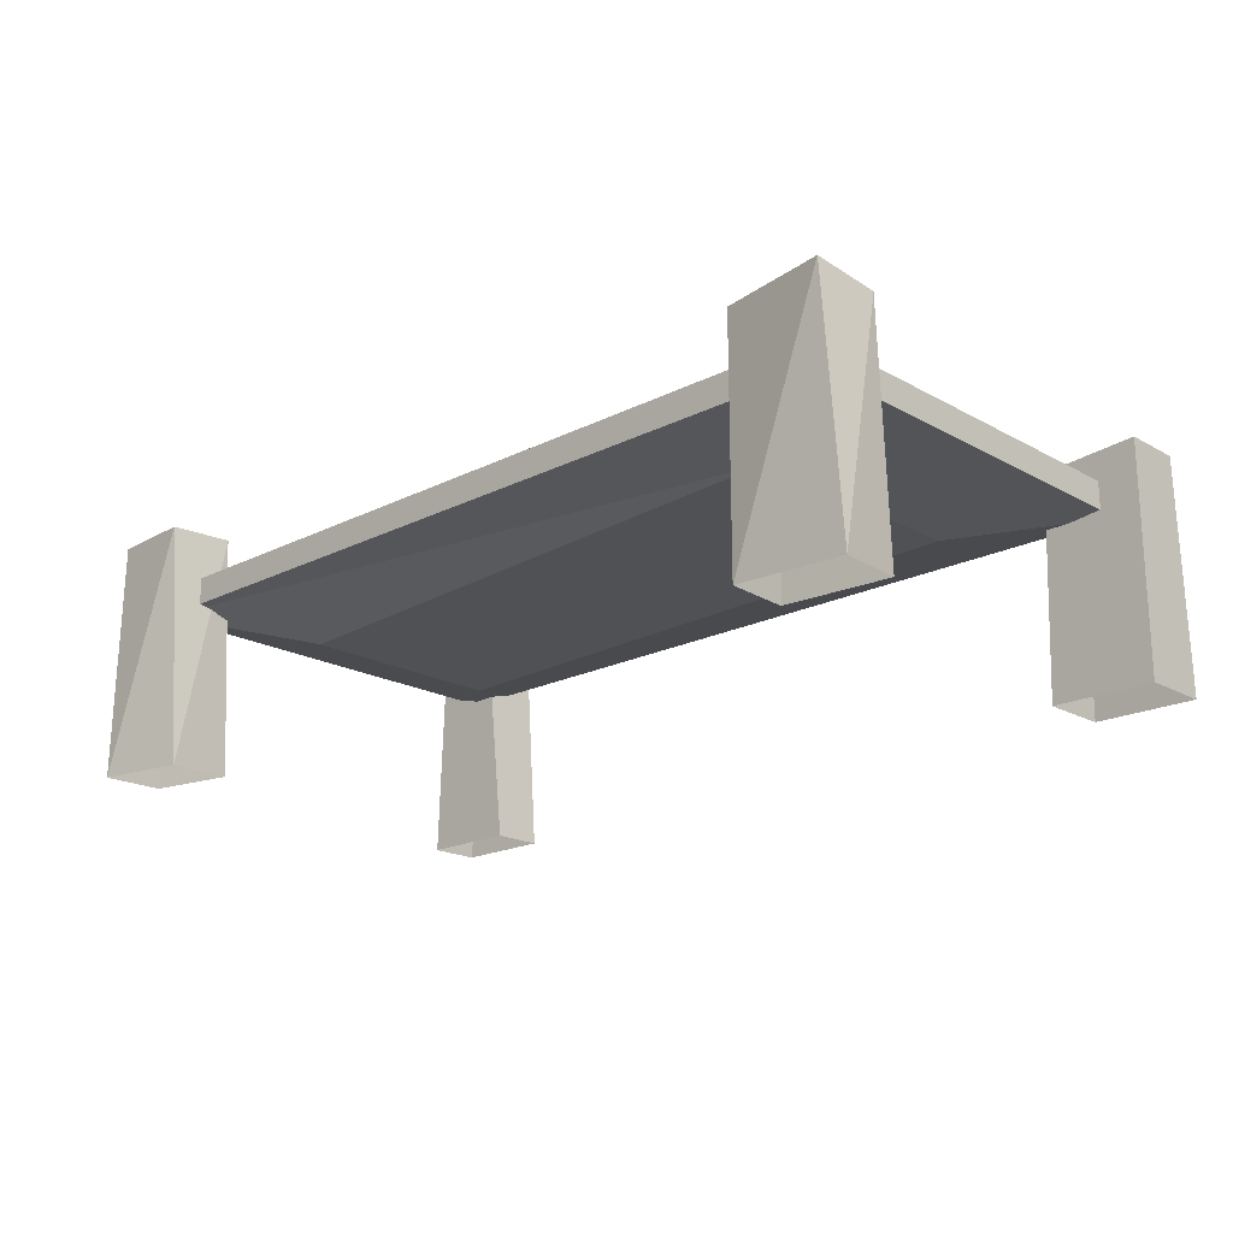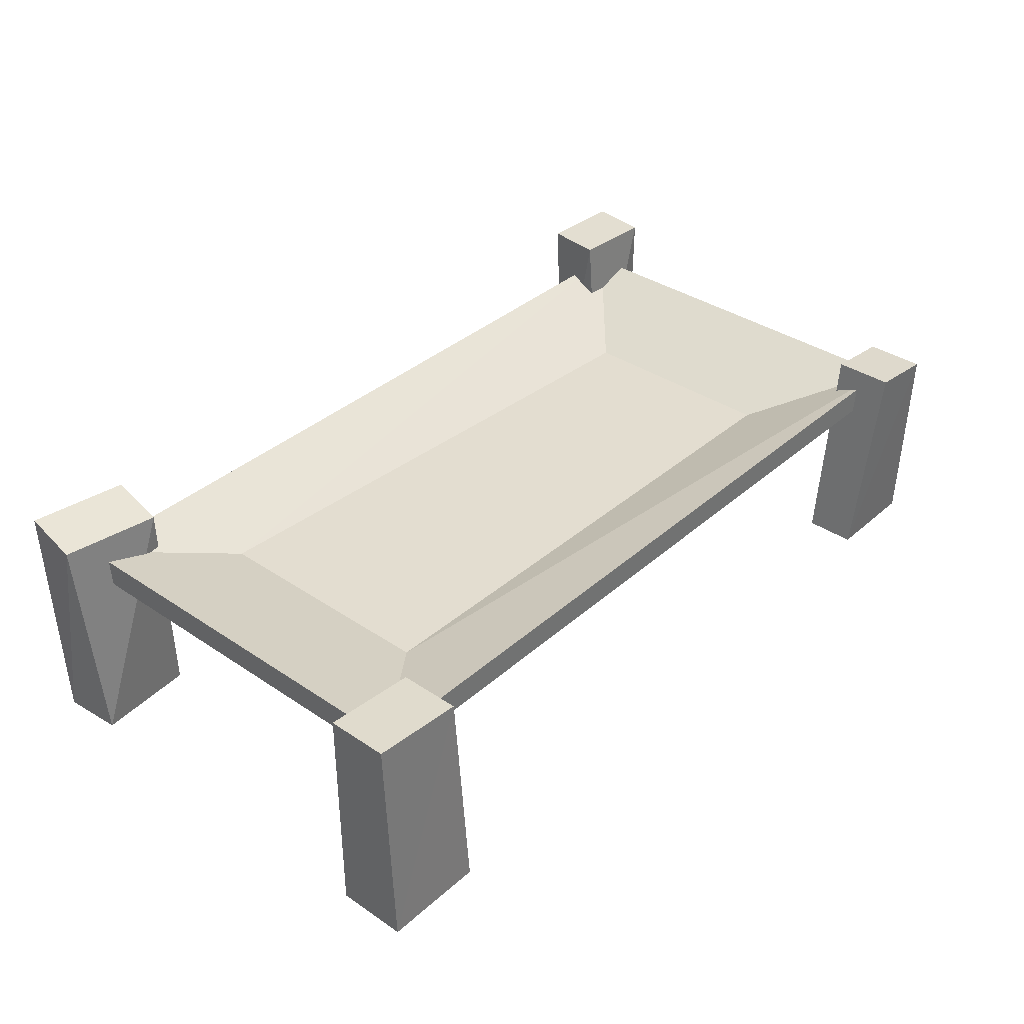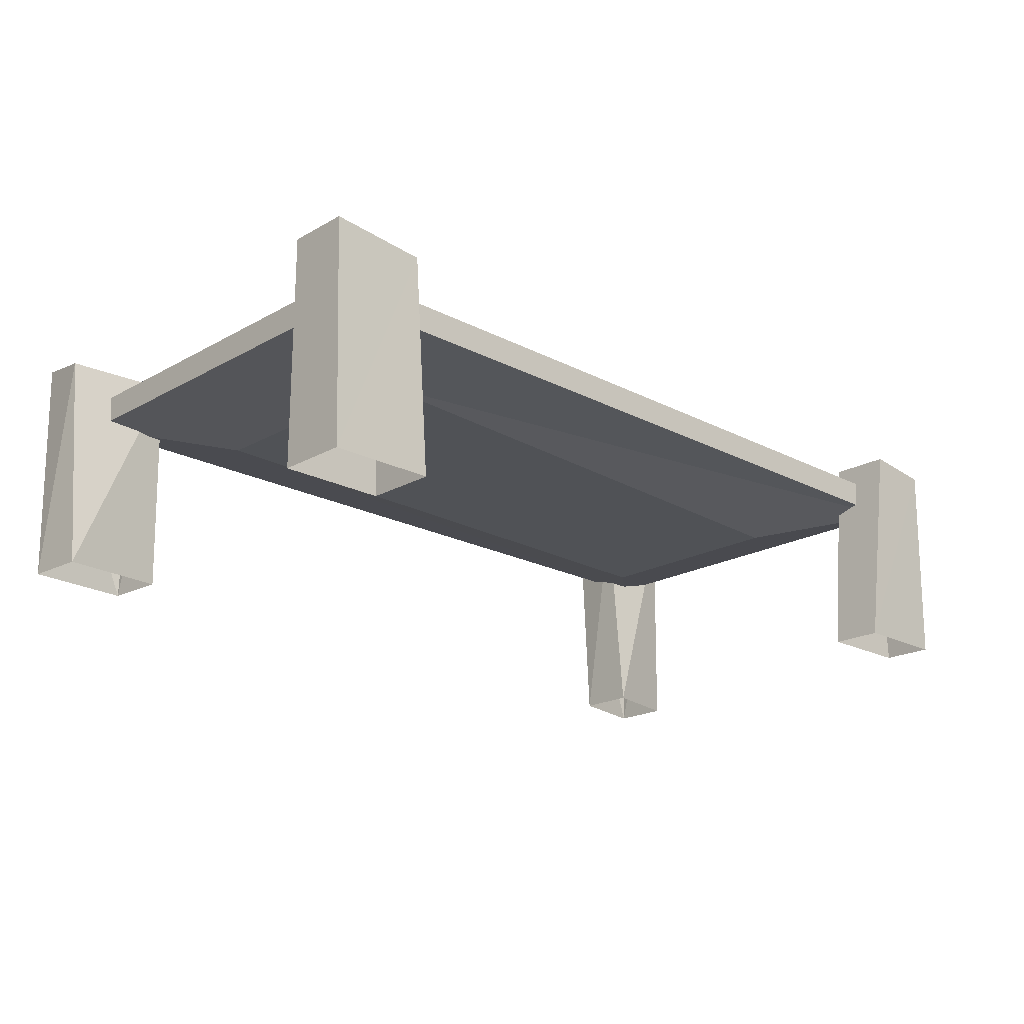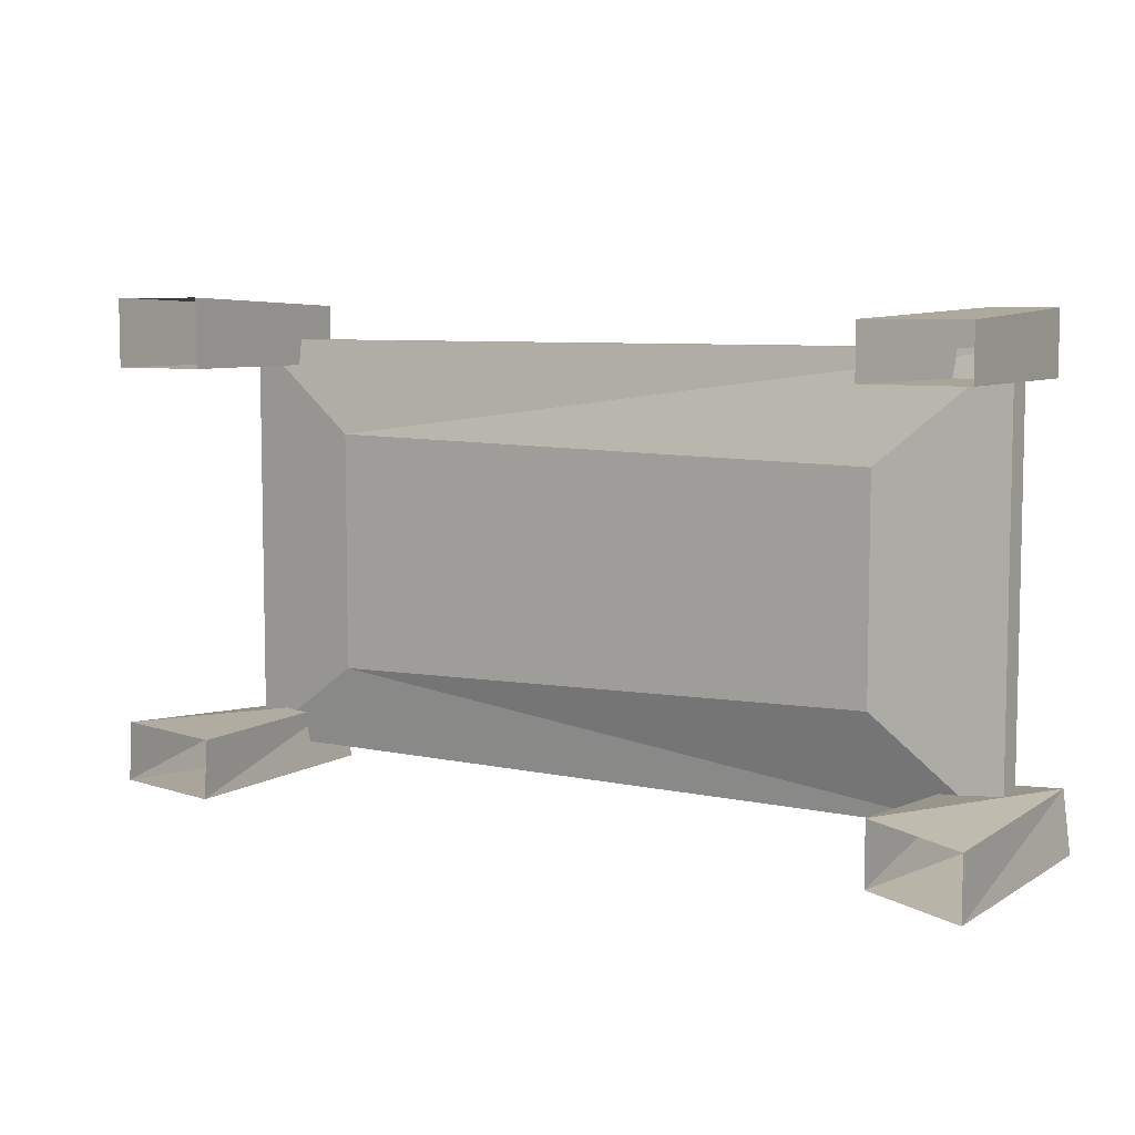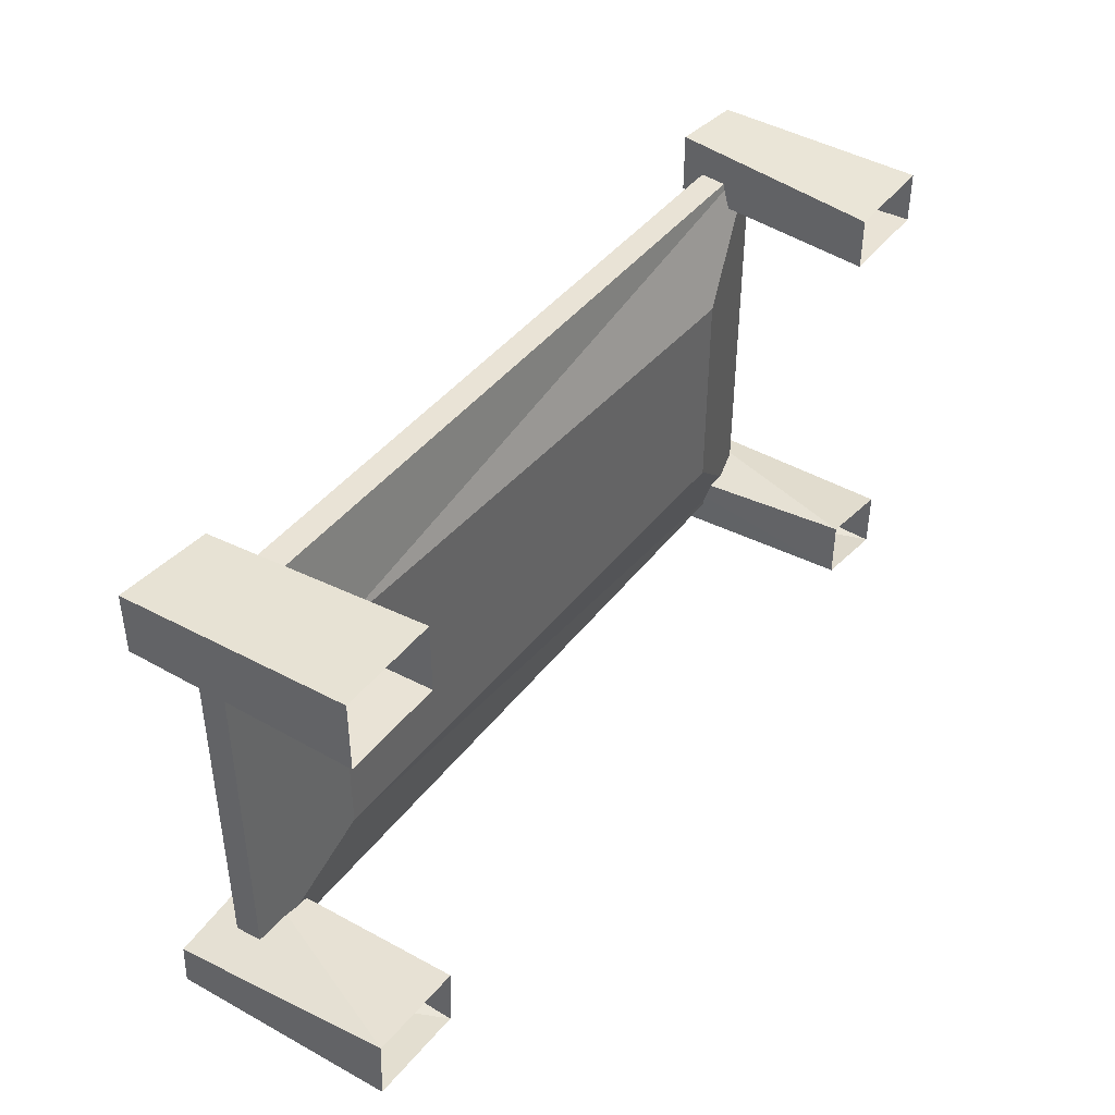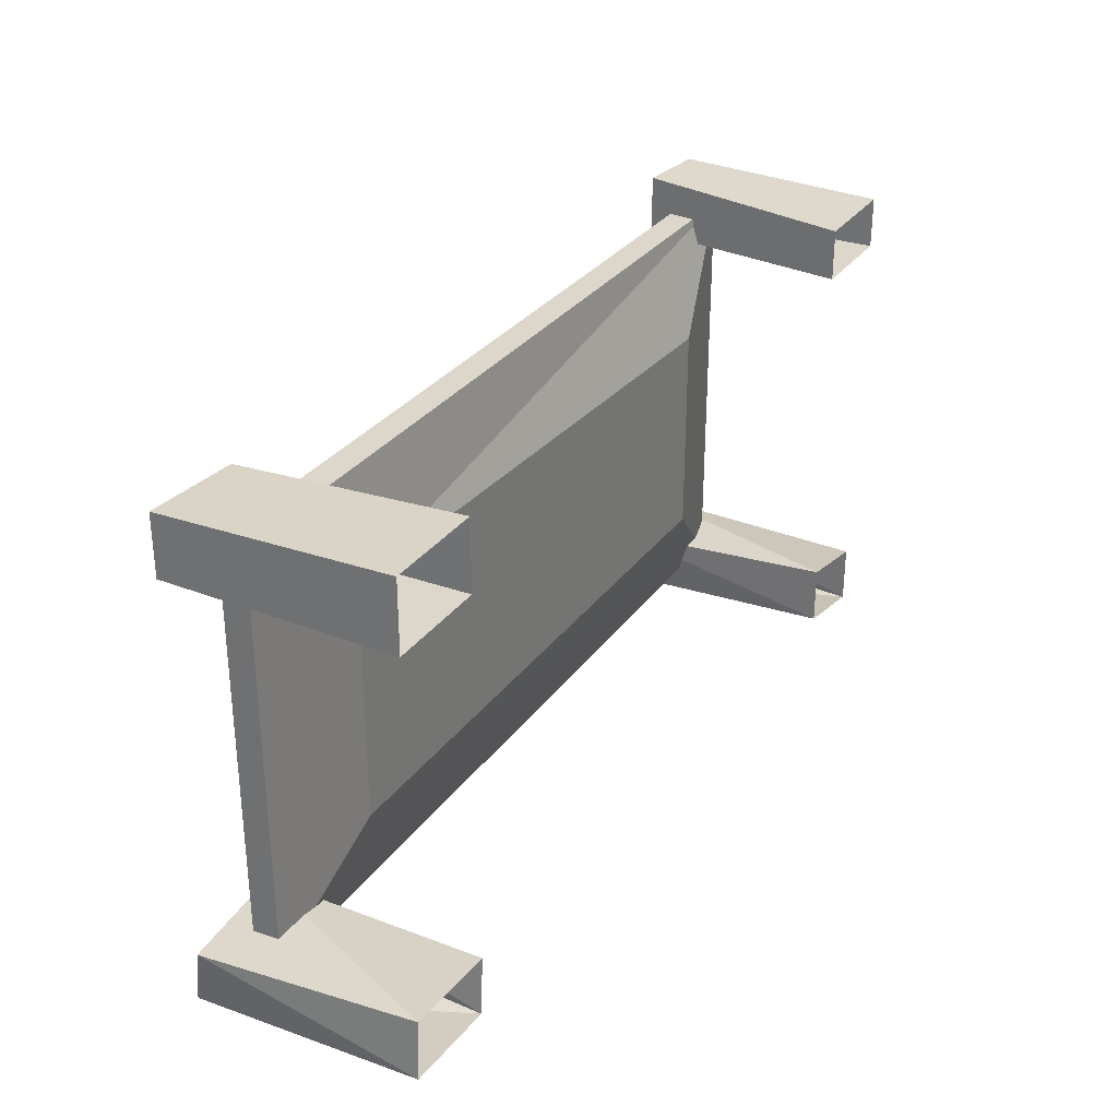
<metadata>
{"format":"obj","ext":"obj","renderer":"f3d","projection":"perspective","resolution":1024,"background":"white","views":[{"elev":-19.1,"azim":-136.3,"up":"+Y"},{"elev":36.3,"azim":-48.7,"up":"+Y"},{"elev":-19.9,"azim":-44.0,"up":"+Y"},{"elev":7.0,"azim":32.4,"up":"+Z"},{"elev":42.1,"azim":-55.8,"up":"+Z"},{"elev":30.6,"azim":-60.6,"up":"+Z"}]}
</metadata>
<code>
o BEDHIGH_PSI
v 1.12 0.5 -0.5772
v -1.02 0.5 0.5106
v 1.12 0.43 0.5106
v -1.02 0.5 -0.5772
v -0.86 0 0.444
v -0.88 0.56 0.444
v -1.12 0 0.6216
v -0.8533 0.5964 -0.6444
v -0.8631 0 -0.6545
v -1.113 0 -0.4794
v 1.2 0 0.444
v 1.18 0.54 0.5994
v 0.94 0 0.5772
v 1.21 0.62 -0.6497
v 0.98 0 -0.4662
v 0.97 0.62 -0.5078
v -1.12 0.58 0.444
v 1 0.56 0.5994
v -1.12 0 0.444
v -0.86 0 0.6216
v 1 0.56 0.444
v 1.18 0.54 0.444
v -0.8534 0 -0.4995
v -1.111 0.6024 -0.6789
v -1.123 0 -0.6344
v -0.88 0.56 0.5994
v -1.12 0.58 0.5994
v 1.191 0.62 -0.4958
v 0.9895 0.62 -0.6617
v 1.2 0 0.5772
v 0.94 0 0.444
v -0.8703 0.5699 -0.493
v 1.2 0 -0.666
v 1.2 0 -0.5106
v 0.98 0 -0.6216
v -1.128 0.5759 -0.5275
v 1.12 0.5 0.5106
v 1.12 0.43 -0.5772
v -1.02 0.43 0.5106
v -1.02 0.43 -0.5772
v 0.82 0.38 0.2442
v 0.82 0.38 -0.3108
v 0.82 0.35 0.2442
v 0.82 0.35 -0.3108
v -0.7 0.42 0.2664
v -0.7 0.42 -0.3552
v -0.7 0.39 0.2664
v -0.7 0.39 -0.3552
f 18 12 22
f 22 21 18
f 27 26 6
f 6 17 27
f 16 28 14
f 14 29 16
f 36 32 8
f 8 24 36
f 7 20 26
f 5 19 17
f 10 23 32
f 9 25 24
f 13 30 12
f 11 31 21
f 28 16 15
f 29 14 33
f 17 6 5
f 26 27 7
f 12 18 13
f 11 22 12
f 19 7 27
f 26 20 5
f 18 21 31
f 21 22 11
f 32 23 9
f 24 8 9
f 32 36 10
f 25 10 36
f 5 6 26
f 27 17 19
f 33 14 28
f 16 29 35
f 12 30 11
f 31 13 18
f 9 8 32
f 33 35 29
f 15 34 28
f 28 34 33
f 35 15 16
f 36 24 25
f 44 43 47
f 41 42 46
f 46 45 41
f 47 48 44
f 39 3 37
f 37 3 38
f 4 1 38
f 38 1 37
f 40 39 2
f 37 2 39
f 2 4 40
f 38 40 4
f 37 42 41
f 37 41 45
f 37 1 42
f 46 42 1
f 43 44 3
f 47 43 3
f 44 38 3
f 38 44 48
f 2 37 45
f 4 2 45
f 46 1 4
f 45 46 4
f 47 3 39
f 47 39 40
f 48 47 40
f 40 38 48

</code>
